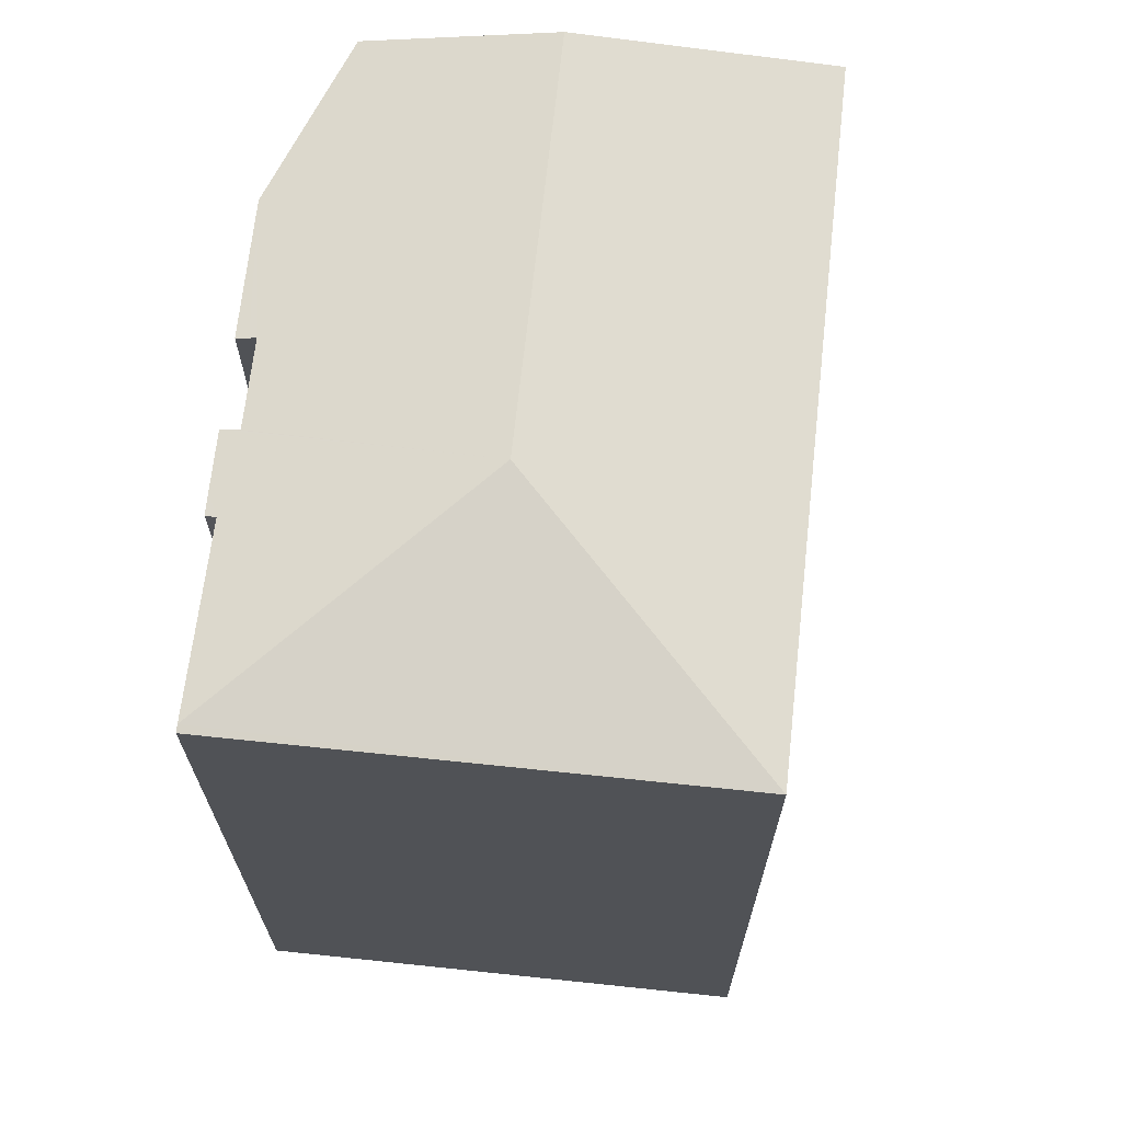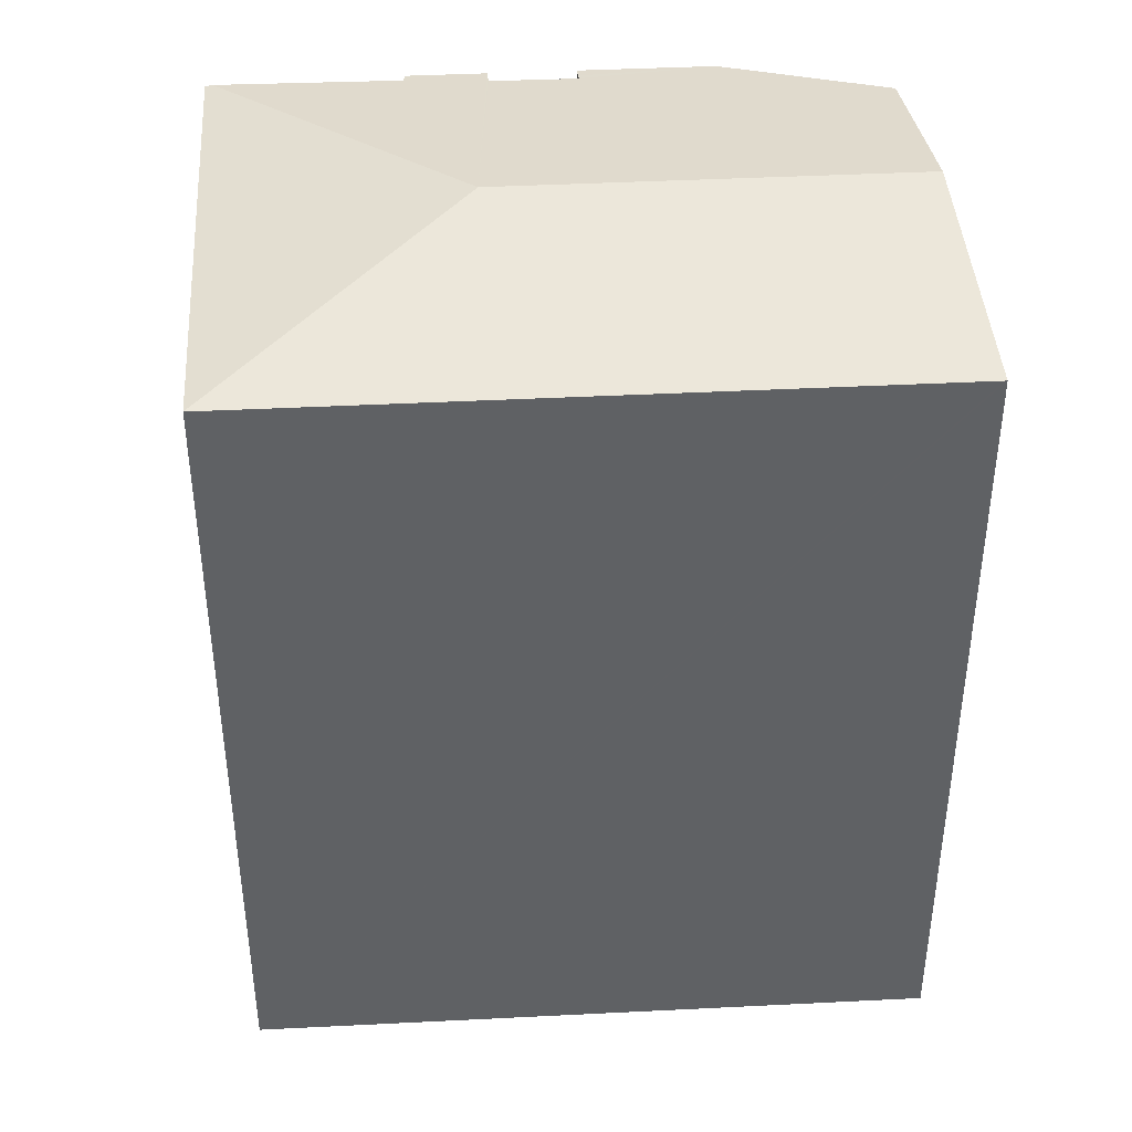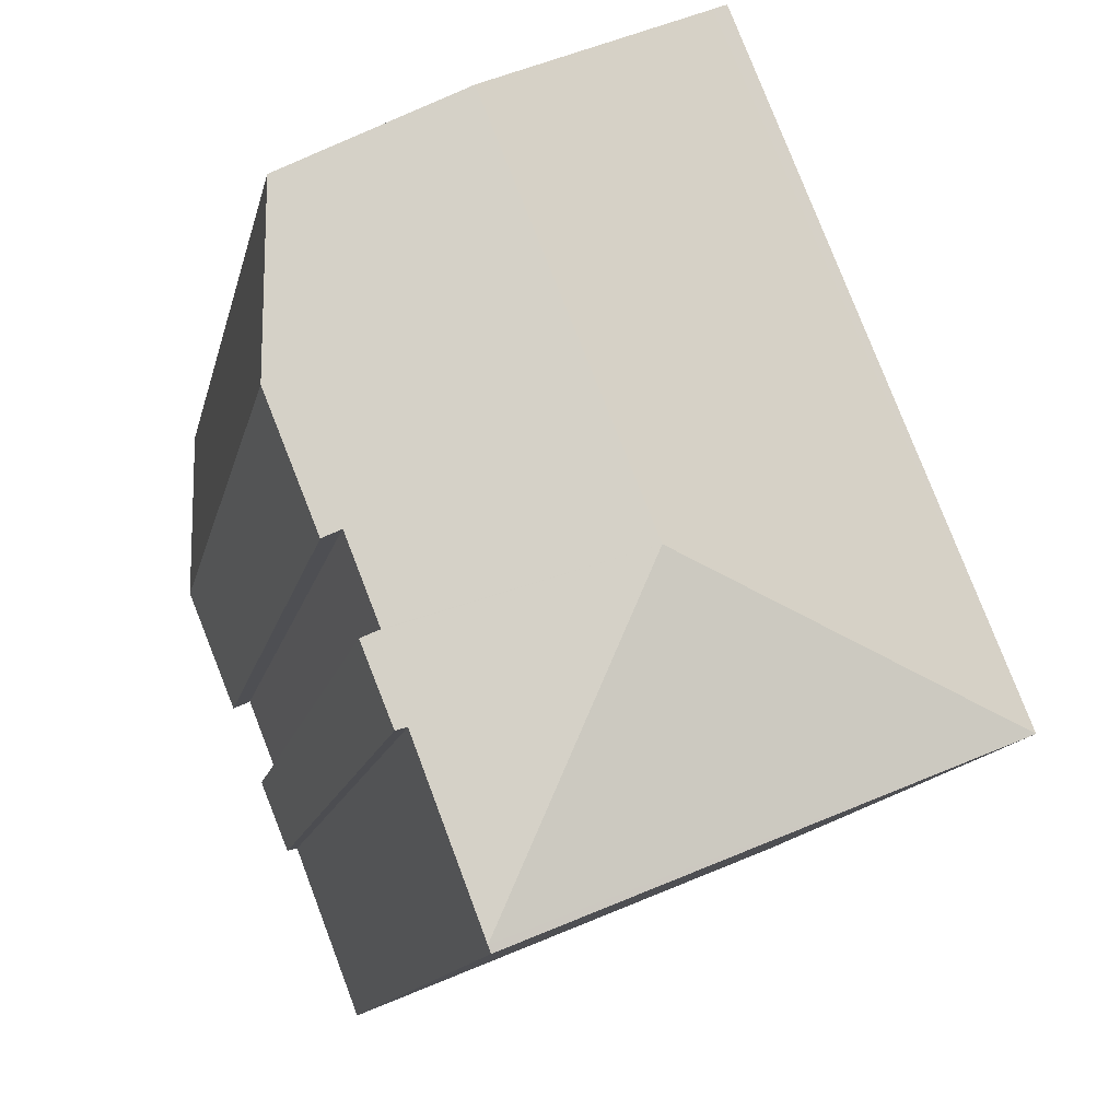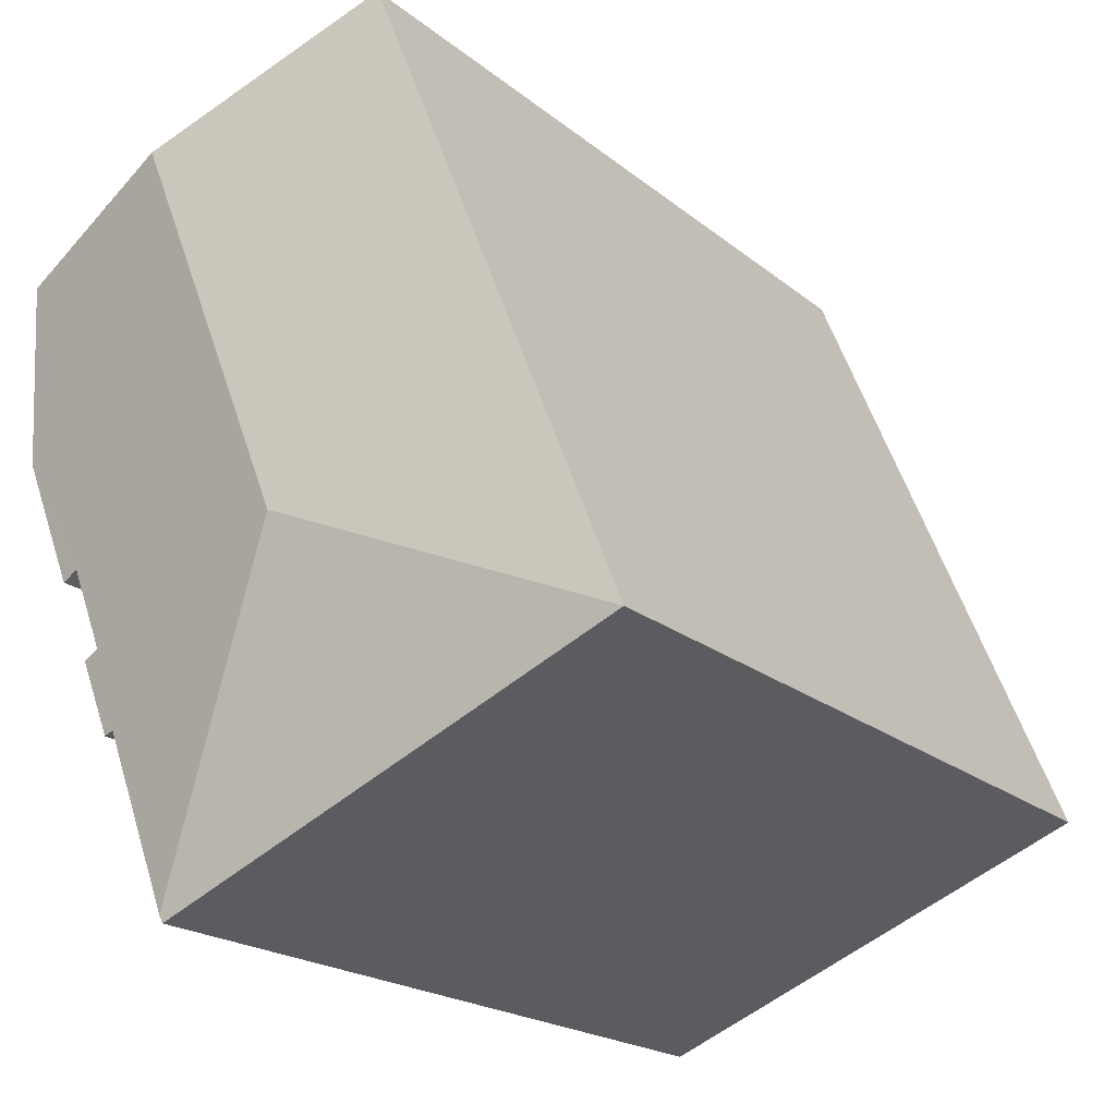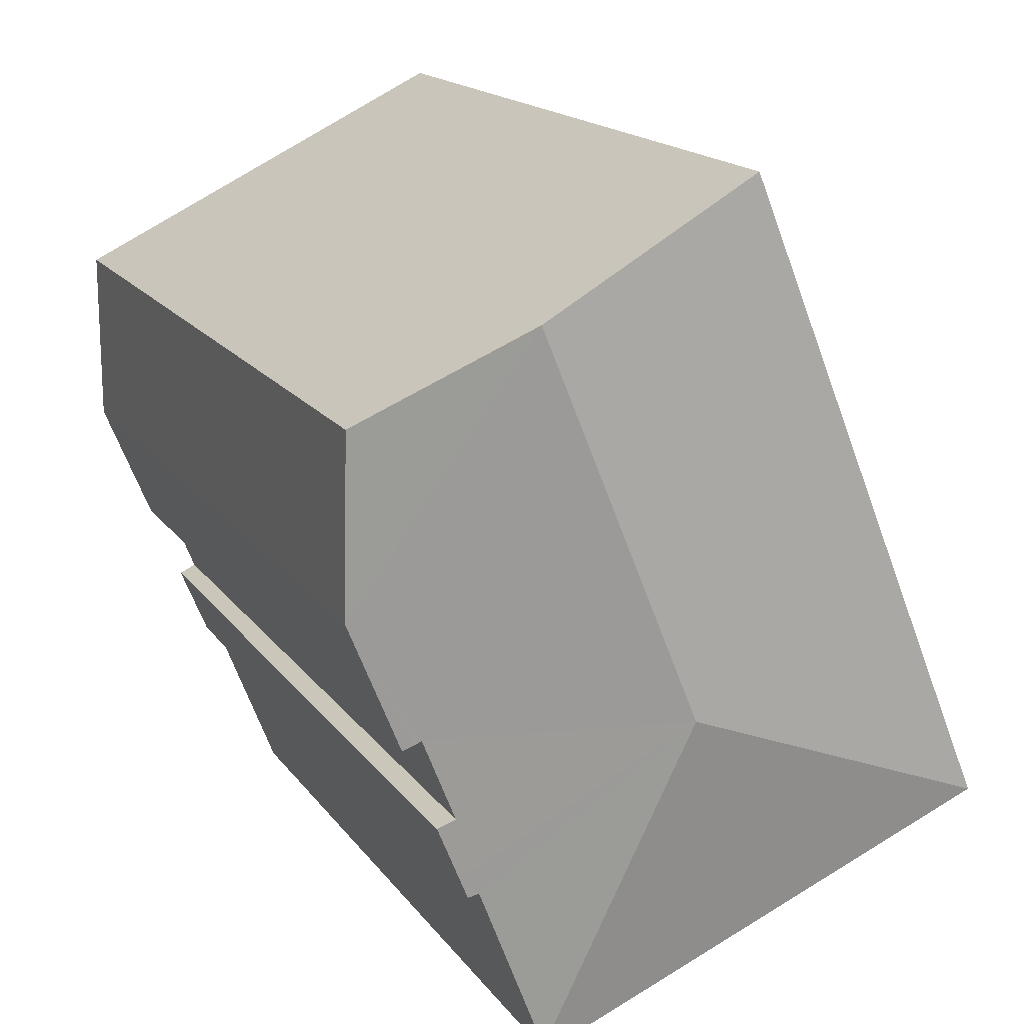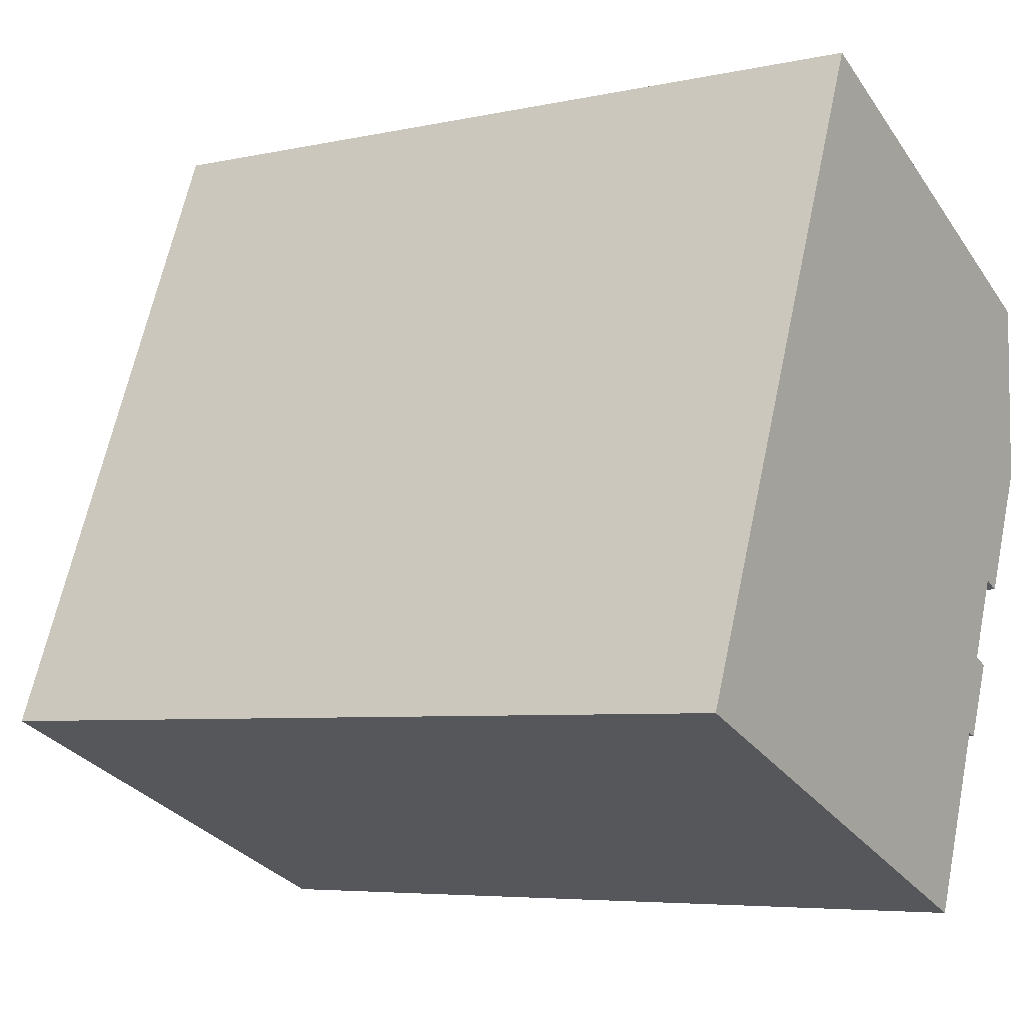
<metadata>
{"format":"obj","ext":"obj","renderer":"f3d","projection":"perspective","resolution":1024,"background":"white","views":[{"elev":69.1,"azim":-151.6,"up":"+Y"},{"elev":42.1,"azim":-71.3,"up":"+Y"},{"elev":-13.0,"azim":168.4,"up":"+Z"},{"elev":-19.9,"azim":-145.5,"up":"+Z"},{"elev":16.7,"azim":156.3,"up":"+Z"},{"elev":-5.7,"azim":-56.2,"up":"+Z"}]}
</metadata>
<code>
v  8.414 21.73 3.523
v  13.53 20.77 -0.315
v  11.85 20.75 -4.681
v  14 20.72 0.121
v  14.55 20.72 1.487
v  14.25 20.77 1.623
v  14.11 20.8 1.683
v  14.93 20.8 3.753
v  15.09 20.77 3.673
v  16.68 20.73 6.751
v  15.38 20.72 3.542
v  12.41 21.73 13.33
v  16.68 20.73 6.89
v  16.68 20.99 11.27
v  14.19 21.42 12.47
v  13.79 20.72 -0.39
v  0.646 20.72 -0.266
v  11.78 20.72 -4.858
v  0 20.72 1.269e-15
v  6.934 20.78 15.98
v  6.555 20.72 16.09
v  6.577 20.72 16.15
v  7.493 20.88 15.71
v  15.09 -2.249e-16 3.673
v  15.38 -2.169e-16 3.542
v  14.93 -2.298e-16 3.753
v  13.53 1.929e-17 -0.315
v  13.79 2.388e-17 -0.39
v  11.78 2.975e-16 -4.858
v  0 0 0
v  0.646 1.629e-17 -0.266
v  14.11 -1.031e-16 1.683
v  14.55 -9.105e-17 1.487
v  14 -7.409e-18 0.121
v  11.85 2.866e-16 -4.681
v  16.68 -4.134e-16 6.751
v  16.68 -6.901e-16 11.27
v  16.68 -4.219e-16 6.89
v  14.25 -9.938e-17 1.623
v  6.577 -9.889e-16 16.15
v  6.934 -9.784e-16 15.98
v  14.19 -7.639e-16 12.47
v  7.493 -9.618e-16 15.71
v  12.41 -8.165e-16 13.33
v  6.555 -9.855e-16 16.09
g defaultobject
f 1 2 3
f 2 1 4
f 4 1 5
f 5 1 6
f 6 1 7
f 7 1 8
f 9 10 11
f 10 9 8
f 10 8 1
f 10 1 12
f 10 12 13
f 13 12 14
f 14 12 15
f 4 16 2
f 17 3 18
f 3 17 1
f 1 17 19
f 20 21 22
f 21 20 19
f 19 20 23
f 19 23 12
f 19 12 1
f 11 24 9
f 24 11 25
f 9 26 8
f 26 9 24
f 16 27 2
f 27 16 28
f 29 17 18
f 17 29 19
f 19 29 30
f 30 29 31
f 26 7 8
f 7 26 32
f 33 4 5
f 4 33 16
f 16 33 28
f 28 33 34
f 27 3 2
f 3 27 18
f 18 27 29
f 29 27 35
f 36 11 10
f 11 36 25
f 37 13 14
f 13 37 10
f 10 37 38
f 10 38 36
f 32 6 7
f 6 32 39
f 39 5 6
f 5 39 33
f 40 20 22
f 20 40 23
f 23 40 12
f 12 40 15
f 15 40 14
f 14 40 41
f 14 41 37
f 37 41 42
f 42 41 43
f 42 43 44
f 30 21 19
f 21 30 22
f 22 30 40
f 40 30 45
f 45 41 40
f 41 45 30
f 41 30 43
f 43 30 44
f 44 30 42
f 42 30 37
f 37 30 38
f 38 30 31
f 38 31 26
f 26 31 32
f 32 31 29
f 38 26 36
f 32 29 39
f 39 29 27
f 39 27 33
f 33 27 34
f 27 29 35
f 28 34 27
f 26 25 36
f 25 26 24

</code>
